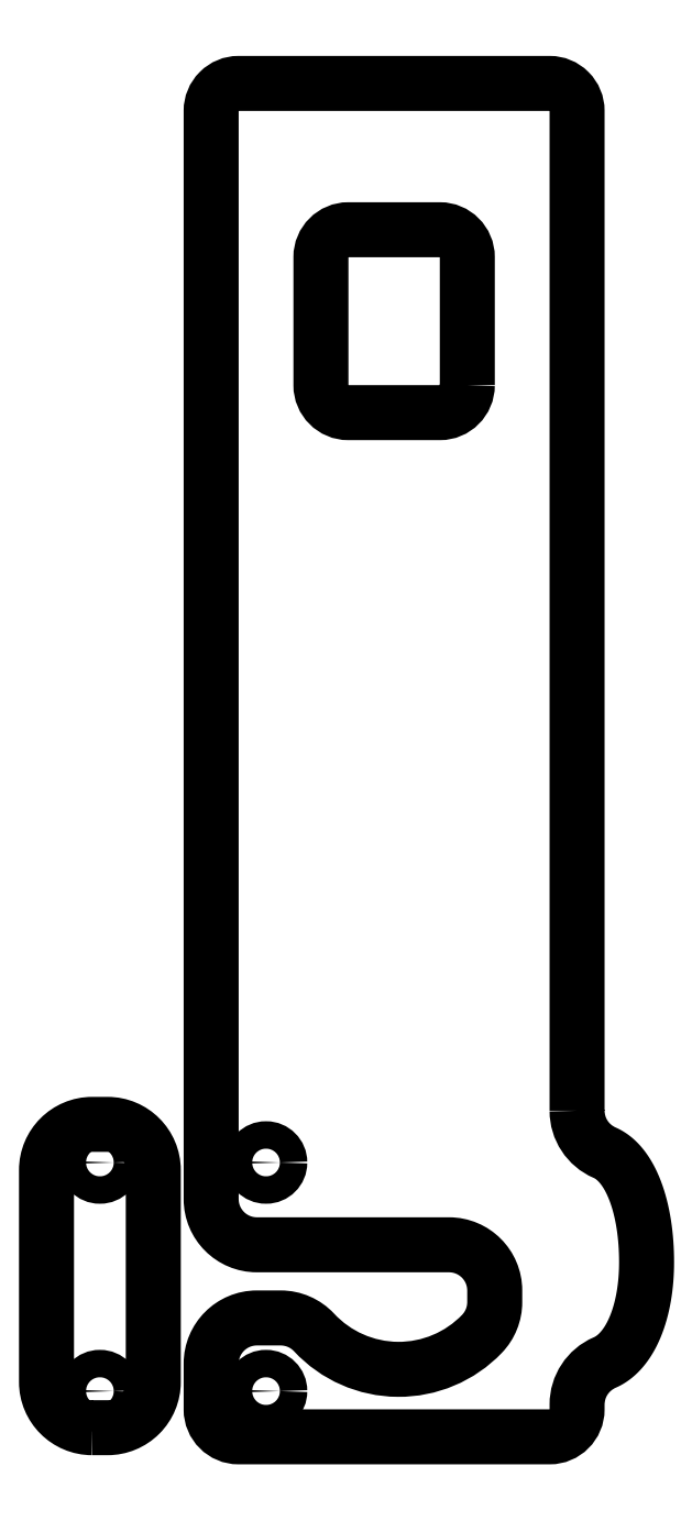
<metadata>
{"format":"dxf","ext":"dxf","renderer":"ezdxf+matplotlib","layout":"modelspace","background":"white","min_lineweight":24,"dpi":150}
</metadata>
<code>
0
SECTION
2
ENTITIES
0
POLYLINE
8
DEFAULT
66
     1
10
0
20
0
30
0
70
     1
0
VERTEX
8
DEFAULT
10
44
20
-121
30
0
0
VERTEX
8
DEFAULT
10
45.67
20
-121
30
0
42
0.4142
0
VERTEX
8
DEFAULT
10
50.67
20
-116
30
0
0
VERTEX
8
DEFAULT
10
50.67
20
-92.83
30
0
42
0.4142
0
VERTEX
8
DEFAULT
10
45.67
20
-87.83
30
0
0
VERTEX
8
DEFAULT
10
44
20
-87.83
30
0
42
0.4142
0
VERTEX
8
DEFAULT
10
39
20
-92.83
30
0
0
VERTEX
8
DEFAULT
10
39
20
-116
30
0
42
0.4142
0
SEQEND
8
DEFAULT
0
CIRCLE
8
DEFAULT
10
44.84
20
-92
30
0
40
1.5
0
CIRCLE
8
DEFAULT
10
44.84
20
-117
30
0
40
1.5
0
CIRCLE
8
DEFAULT
10
63
20
-92
30
0
40
1.5
0
CIRCLE
8
DEFAULT
10
63
20
-117
30
0
40
1.5
0
POLYLINE
8
DEFAULT
66
     1
10
0
20
0
30
0
70
     1
0
VERTEX
8
DEFAULT
10
97
20
-86.34
30
0
42
0.2992
0
VERTEX
8
DEFAULT
10
100
20
-90.93
30
0
0
VERTEX
8
DEFAULT
10
100.1
20
-90.98
30
0
0
VERTEX
8
DEFAULT
10
100.3
20
-91.04
30
0
0
VERTEX
8
DEFAULT
10
100.4
20
-91.1
30
0
0
VERTEX
8
DEFAULT
10
100.5
20
-91.17
30
0
0
VERTEX
8
DEFAULT
10
100.6
20
-91.25
30
0
0
VERTEX
8
DEFAULT
10
100.7
20
-91.33
30
0
0
VERTEX
8
DEFAULT
10
100.8
20
-91.41
30
0
0
VERTEX
8
DEFAULT
10
101
20
-91.5
30
0
0
VERTEX
8
DEFAULT
10
101.1
20
-91.59
30
0
0
VERTEX
8
DEFAULT
10
101.2
20
-91.69
30
0
0
VERTEX
8
DEFAULT
10
101.3
20
-91.79
30
0
0
VERTEX
8
DEFAULT
10
101.4
20
-91.9
30
0
0
VERTEX
8
DEFAULT
10
101.5
20
-92.02
30
0
0
VERTEX
8
DEFAULT
10
101.6
20
-92.13
30
0
0
VERTEX
8
DEFAULT
10
101.7
20
-92.26
30
0
0
VERTEX
8
DEFAULT
10
101.9
20
-92.39
30
0
0
VERTEX
8
DEFAULT
10
102
20
-92.52
30
0
0
VERTEX
8
DEFAULT
10
102.1
20
-92.66
30
0
0
VERTEX
8
DEFAULT
10
102.2
20
-92.8
30
0
0
VERTEX
8
DEFAULT
10
102.3
20
-92.95
30
0
0
VERTEX
8
DEFAULT
10
102.4
20
-93.11
30
0
0
VERTEX
8
DEFAULT
10
102.5
20
-93.26
30
0
0
VERTEX
8
DEFAULT
10
102.6
20
-93.43
30
0
0
VERTEX
8
DEFAULT
10
102.7
20
-93.59
30
0
0
VERTEX
8
DEFAULT
10
102.8
20
-93.77
30
0
0
VERTEX
8
DEFAULT
10
102.8
20
-93.94
30
0
0
VERTEX
8
DEFAULT
10
102.9
20
-94.12
30
0
0
VERTEX
8
DEFAULT
10
103
20
-94.31
30
0
0
VERTEX
8
DEFAULT
10
103.2
20
-94.69
30
0
0
VERTEX
8
DEFAULT
10
103.4
20
-95.09
30
0
0
VERTEX
8
DEFAULT
10
103.5
20
-95.51
30
0
0
VERTEX
8
DEFAULT
10
103.6
20
-95.94
30
0
0
VERTEX
8
DEFAULT
10
103.8
20
-96.38
30
0
0
VERTEX
8
DEFAULT
10
103.9
20
-96.84
30
0
0
VERTEX
8
DEFAULT
10
104
20
-97.31
30
0
0
VERTEX
8
DEFAULT
10
104.1
20
-97.78
30
0
0
VERTEX
8
DEFAULT
10
104.2
20
-98.27
30
0
0
VERTEX
8
DEFAULT
10
104.3
20
-98.77
30
0
0
VERTEX
8
DEFAULT
10
104.4
20
-99.27
30
0
0
VERTEX
8
DEFAULT
10
104.4
20
-99.78
30
0
0
VERTEX
8
DEFAULT
10
104.5
20
-100.3
30
0
0
VERTEX
8
DEFAULT
10
104.5
20
-100.8
30
0
0
VERTEX
8
DEFAULT
10
104.6
20
-101.3
30
0
0
VERTEX
8
DEFAULT
10
104.6
20
-101.9
30
0
0
VERTEX
8
DEFAULT
10
104.6
20
-102.4
30
0
0
VERTEX
8
DEFAULT
10
104.6
20
-102.9
30
0
0
VERTEX
8
DEFAULT
10
104.6
20
-103.4
30
0
0
VERTEX
8
DEFAULT
10
104.6
20
-103.8
30
0
0
VERTEX
8
DEFAULT
10
104.6
20
-104.3
30
0
0
VERTEX
8
DEFAULT
10
104.5
20
-104.8
30
0
0
VERTEX
8
DEFAULT
10
104.5
20
-105.3
30
0
0
VERTEX
8
DEFAULT
10
104.4
20
-105.7
30
0
0
VERTEX
8
DEFAULT
10
104.4
20
-106.2
30
0
0
VERTEX
8
DEFAULT
10
104.3
20
-106.6
30
0
0
VERTEX
8
DEFAULT
10
104.2
20
-107.1
30
0
0
VERTEX
8
DEFAULT
10
104.1
20
-107.5
30
0
0
VERTEX
8
DEFAULT
10
104
20
-108
30
0
0
VERTEX
8
DEFAULT
10
103.9
20
-108.4
30
0
0
VERTEX
8
DEFAULT
10
103.8
20
-108.8
30
0
0
VERTEX
8
DEFAULT
10
103.6
20
-109.2
30
0
0
VERTEX
8
DEFAULT
10
103.5
20
-109.6
30
0
0
VERTEX
8
DEFAULT
10
103.4
20
-110
30
0
0
VERTEX
8
DEFAULT
10
103.2
20
-110.4
30
0
0
VERTEX
8
DEFAULT
10
103.1
20
-110.5
30
0
0
VERTEX
8
DEFAULT
10
103
20
-110.7
30
0
0
VERTEX
8
DEFAULT
10
102.9
20
-110.9
30
0
0
VERTEX
8
DEFAULT
10
102.8
20
-111
30
0
0
VERTEX
8
DEFAULT
10
102.8
20
-111.2
30
0
0
VERTEX
8
DEFAULT
10
102.7
20
-111.4
30
0
0
VERTEX
8
DEFAULT
10
102.6
20
-111.5
30
0
0
VERTEX
8
DEFAULT
10
102.5
20
-111.7
30
0
0
VERTEX
8
DEFAULT
10
102.4
20
-111.8
30
0
0
VERTEX
8
DEFAULT
10
102.3
20
-112
30
0
0
VERTEX
8
DEFAULT
10
102.2
20
-112.1
30
0
0
VERTEX
8
DEFAULT
10
102.1
20
-112.2
30
0
0
VERTEX
8
DEFAULT
10
102
20
-112.4
30
0
0
VERTEX
8
DEFAULT
10
101.9
20
-112.5
30
0
0
VERTEX
8
DEFAULT
10
101.7
20
-112.6
30
0
0
VERTEX
8
DEFAULT
10
101.6
20
-112.7
30
0
0
VERTEX
8
DEFAULT
10
101.5
20
-112.8
30
0
0
VERTEX
8
DEFAULT
10
101.4
20
-112.9
30
0
0
VERTEX
8
DEFAULT
10
101.3
20
-113
30
0
0
VERTEX
8
DEFAULT
10
101.2
20
-113.1
30
0
0
VERTEX
8
DEFAULT
10
101.1
20
-113.2
30
0
0
VERTEX
8
DEFAULT
10
101
20
-113.3
30
0
0
VERTEX
8
DEFAULT
10
100.8
20
-113.4
30
0
0
VERTEX
8
DEFAULT
10
100.7
20
-113.5
30
0
0
VERTEX
8
DEFAULT
10
100.6
20
-113.6
30
0
0
VERTEX
8
DEFAULT
10
100.5
20
-113.6
30
0
0
VERTEX
8
DEFAULT
10
100.4
20
-113.7
30
0
0
VERTEX
8
DEFAULT
10
100.3
20
-113.8
30
0
0
VERTEX
8
DEFAULT
10
100.1
20
-113.8
30
0
0
VERTEX
8
DEFAULT
10
100
20
-113.9
30
0
42
0.2992
0
VERTEX
8
DEFAULT
10
97
20
-118.5
30
0
0
VERTEX
8
DEFAULT
10
97
20
-119
30
0
42
-0.4142
0
VERTEX
8
DEFAULT
10
94
20
-122
30
0
0
VERTEX
8
DEFAULT
10
60
20
-122
30
0
42
-0.4142
0
VERTEX
8
DEFAULT
10
57
20
-119
30
0
0
VERTEX
8
DEFAULT
10
57
20
-114
30
0
42
-0.4142
0
VERTEX
8
DEFAULT
10
62
20
-109
30
0
0
VERTEX
8
DEFAULT
10
64.6
20
-109
30
0
42
-0.2083
0
VERTEX
8
DEFAULT
10
68.26
20
-110.6
30
0
42
0.4311
0
VERTEX
8
DEFAULT
10
86.61
20
-110.7
30
0
42
0.1934
0
VERTEX
8
DEFAULT
10
88
20
-107.3
30
0
0
VERTEX
8
DEFAULT
10
88
20
-106
30
0
42
0.4142
0
VERTEX
8
DEFAULT
10
83
20
-101
30
0
0
VERTEX
8
DEFAULT
10
62
20
-101
30
0
42
-0.4142
0
VERTEX
8
DEFAULT
10
57
20
-96
30
0
0
VERTEX
8
DEFAULT
10
57
20
23
30
0
42
-0.4142
0
VERTEX
8
DEFAULT
10
60
20
26
30
0
0
VERTEX
8
DEFAULT
10
94
20
26
30
0
42
-0.4142
0
VERTEX
8
DEFAULT
10
97
20
23
30
0
0
SEQEND
8
DEFAULT
0
POLYLINE
8
DEFAULT
66
     1
10
0
20
0
30
0
70
     1
0
VERTEX
8
DEFAULT
10
85
20
-7
30
0
0
VERTEX
8
DEFAULT
10
85
20
7
30
0
42
0.4142
0
VERTEX
8
DEFAULT
10
82
20
10
30
0
0
VERTEX
8
DEFAULT
10
72
20
10
30
0
42
0.4142
0
VERTEX
8
DEFAULT
10
69
20
7
30
0
0
VERTEX
8
DEFAULT
10
69
20
-7
30
0
42
0.4142
0
VERTEX
8
DEFAULT
10
72
20
-10
30
0
0
VERTEX
8
DEFAULT
10
82
20
-10
30
0
42
0.4142
0
SEQEND
8
DEFAULT
0
ENDSEC
0
EOF

</code>
